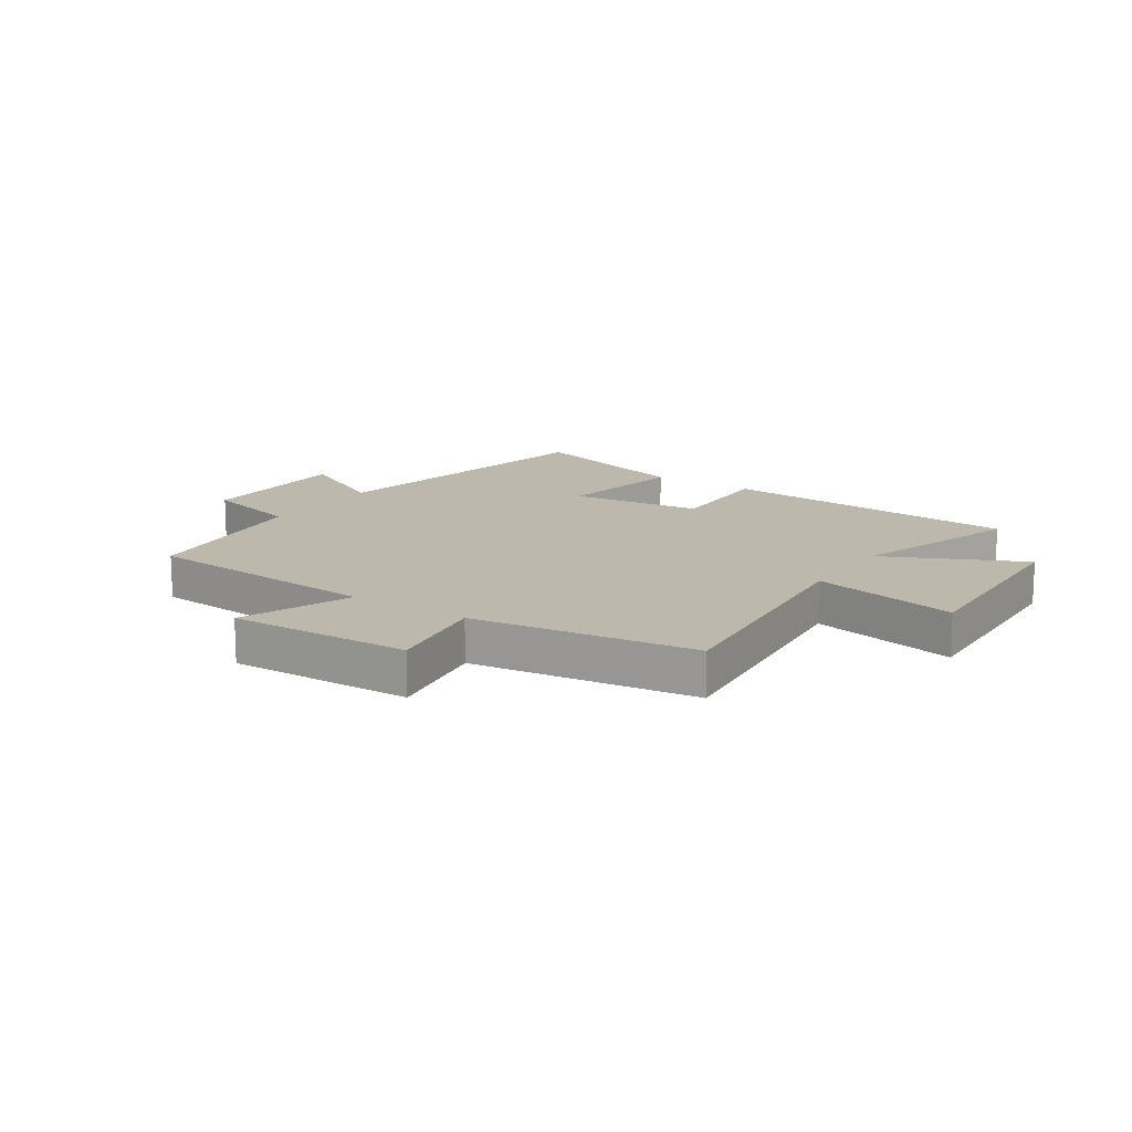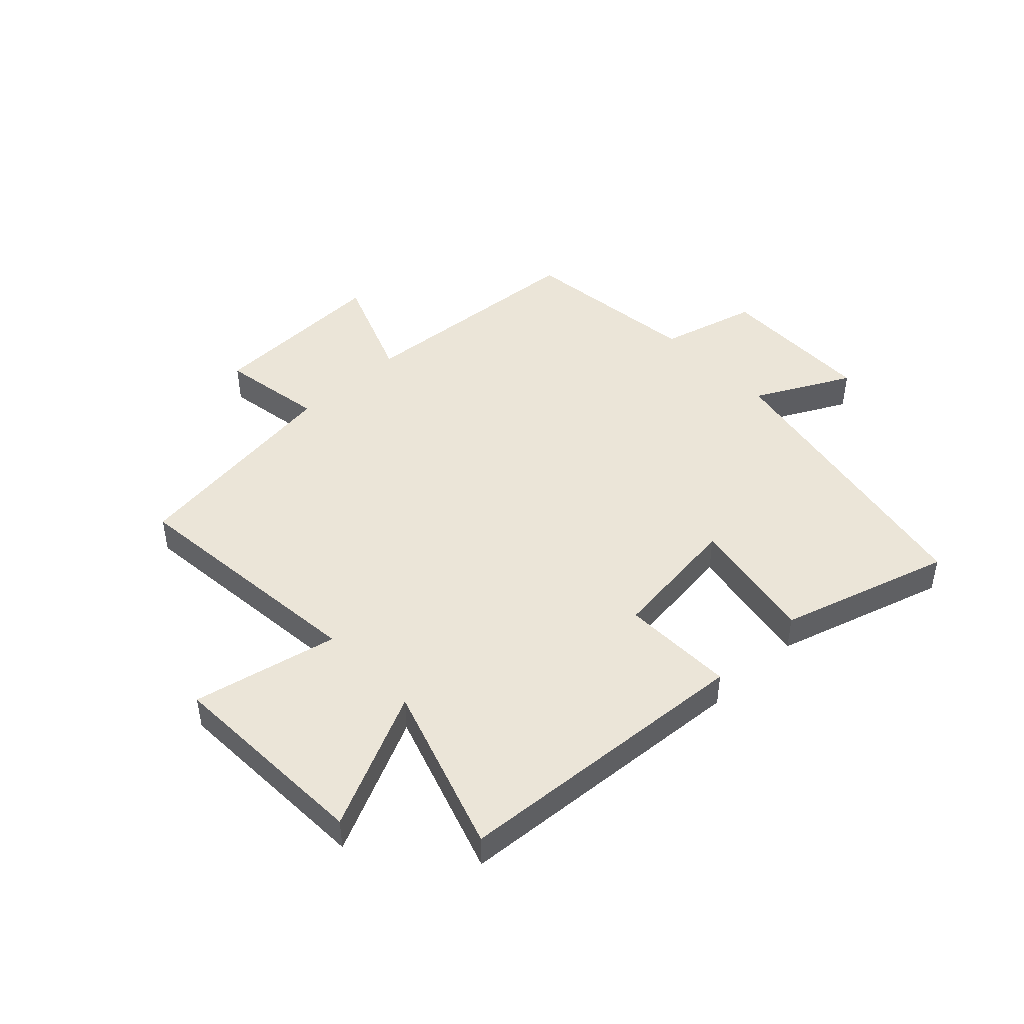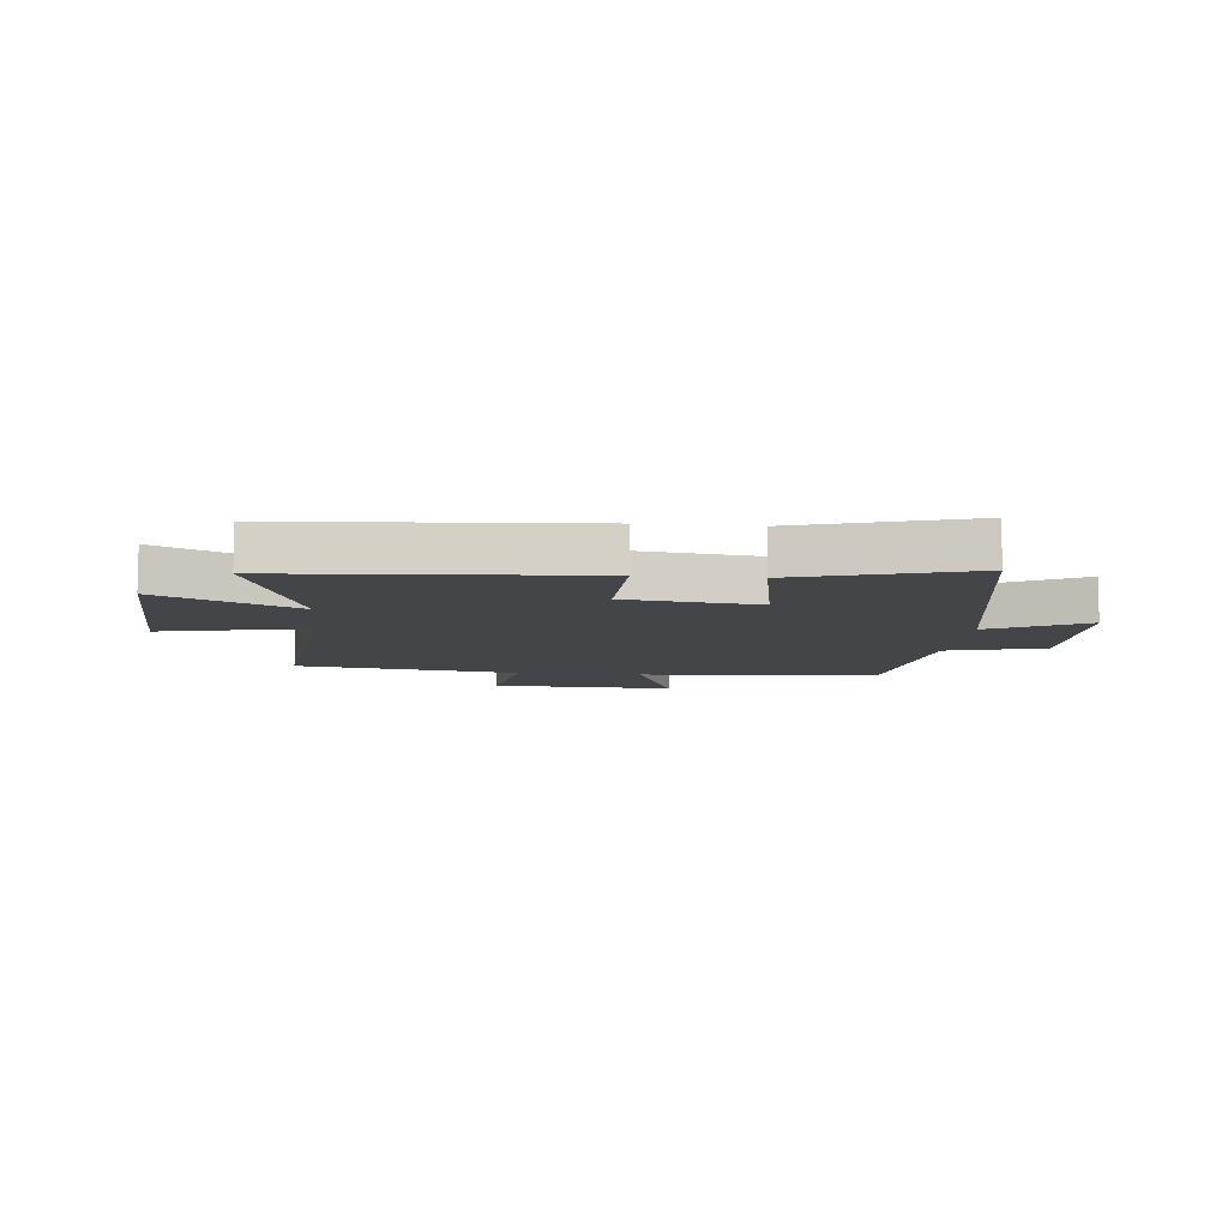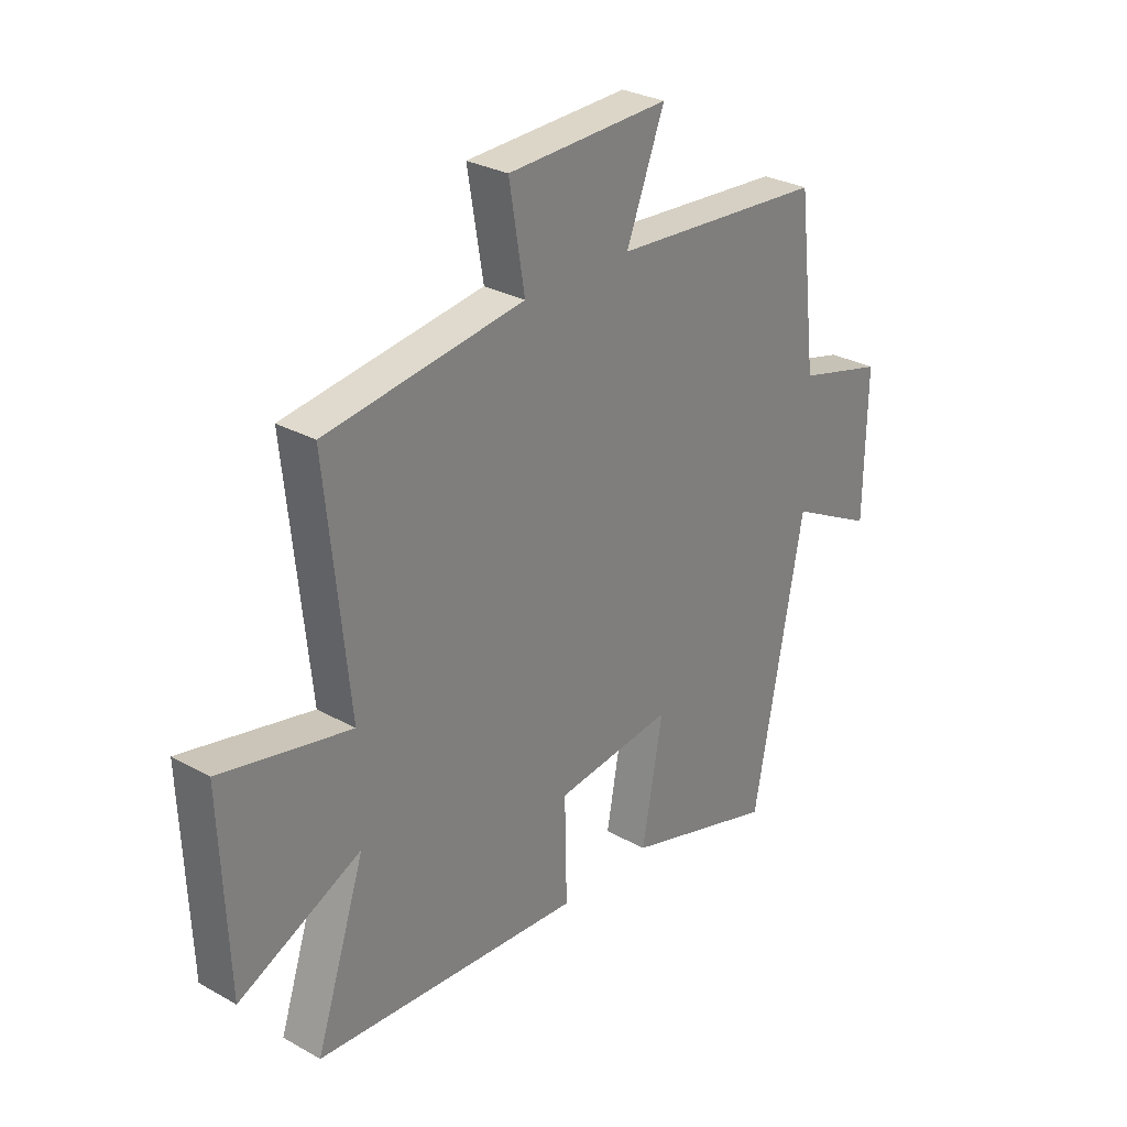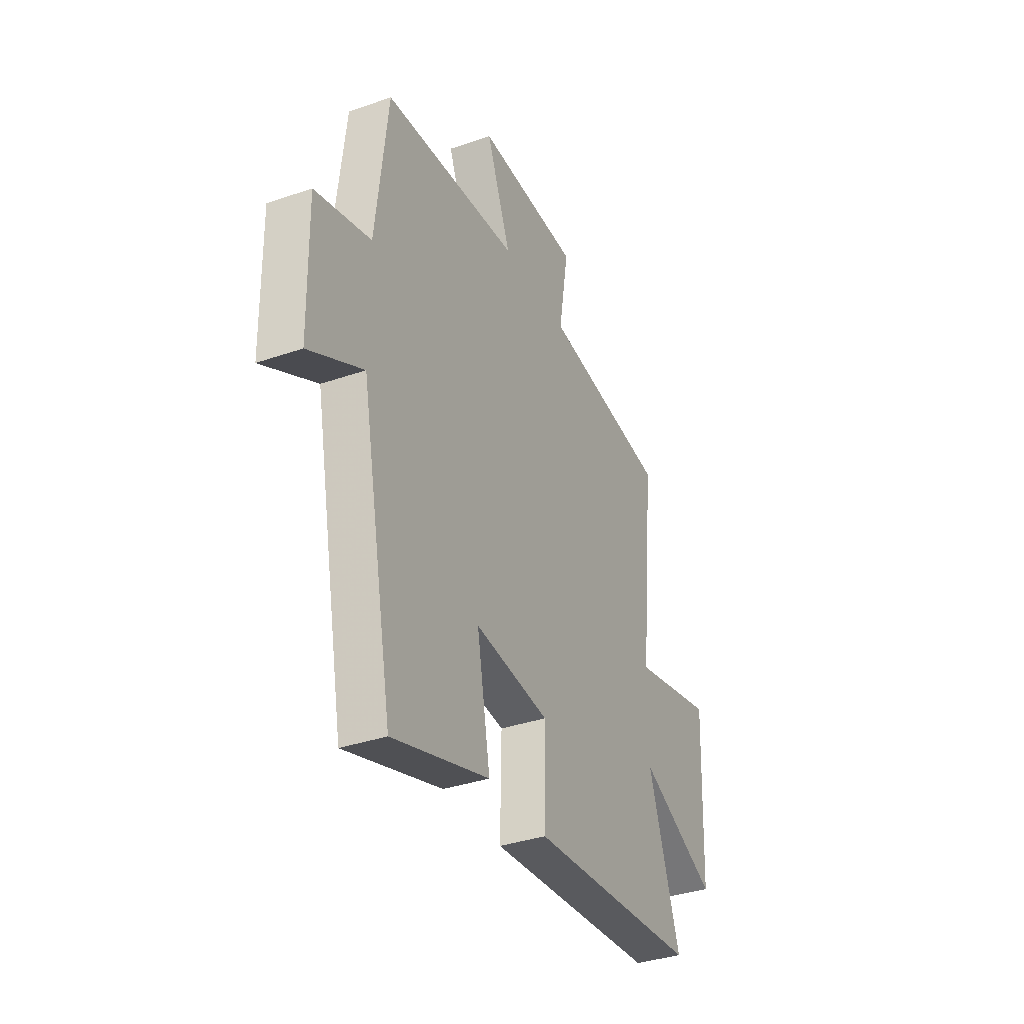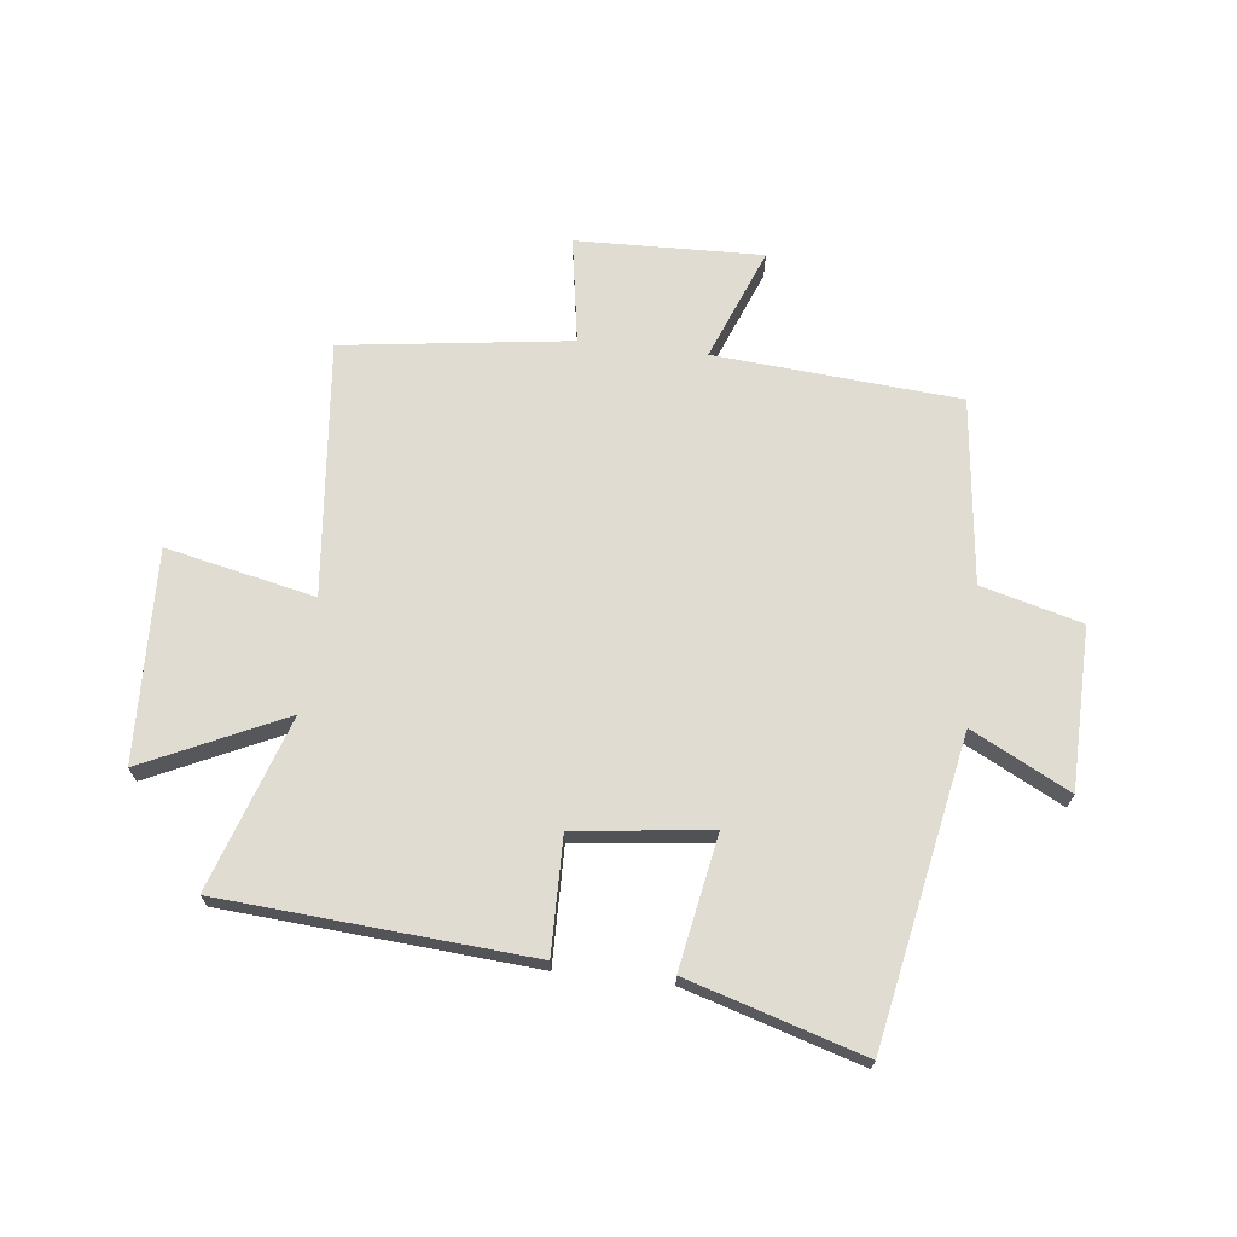
<metadata>
{"format":"obj","ext":"obj","renderer":"f3d","projection":"perspective","resolution":1024,"background":"white","views":[{"elev":14.6,"azim":33.7,"up":"+Y"},{"elev":45.9,"azim":136.5,"up":"+Y"},{"elev":-8.9,"azim":174.2,"up":"+Y"},{"elev":29.1,"azim":129.7,"up":"+Z"},{"elev":-35.4,"azim":-65.2,"up":"+Z"},{"elev":69.1,"azim":-173.3,"up":"+Y"}]}
</metadata>
<code>
v -0.403 0.07 -0.589
v -0.5 0.07 -0.076
v -0.665 0.07 -0.161
v -0.669 0.07 0.111
v -0.5 0.07 0.156
v -0.463 0.07 0.469
v -0.05 0.07 0.5
v -0.124 0.07 0.69
v 0.19 0.07 0.68
v 0.16 0.07 0.5
v 0.544 0.07 0.447
v 0.5 0.07 0.018
v 0.751 0.07 0.072
v 0.737 0.07 -0.284
v 0.5 0.07 -0.172
v 0.596 0.07 -0.463
v 0.076 0.07 -0.5
v 0.08 0.07 -0.305
v -0.148 0.07 -0.277
v -0.108 0.07 -0.5
v -0.403 0 -0.589
v -0.5 0 -0.076
v -0.665 0 -0.161
v -0.669 0 0.111
v -0.5 0 0.156
v -0.463 0 0.469
v -0.05 0 0.5
v -0.124 0 0.69
v 0.19 0 0.68
v 0.16 0 0.5
v 0.544 0 0.447
v 0.5 0 0.018
v 0.751 0 0.072
v 0.737 0 -0.284
v 0.5 0 -0.172
v 0.596 0 -0.463
v 0.076 0 -0.5
v 0.08 0 -0.305
v -0.148 0 -0.277
v -0.108 0 -0.5
f 19 20 1 2
f 18 19 2
f 15 16 17 18
f 15 18 2
f 12 13 14 15
f 12 15 2
f 10 11 12 2
f 7 8 9 10
f 7 10 2
f 6 7 2
f 5 6 2
f 2 3 4 5
f 22 21 40 39
f 22 39 38
f 38 37 36 35
f 22 38 35
f 35 34 33 32
f 22 35 32
f 22 32 31 30
f 30 29 28 27
f 22 30 27
f 22 27 26
f 22 26 25
f 25 24 23 22
f 1 21 22 2
f 2 22 23 3
f 3 23 24 4
f 4 24 25 5
f 5 25 26 6
f 6 26 27 7
f 7 27 28 8
f 8 28 29 9
f 9 29 30 10
f 10 30 31 11
f 11 31 32 12
f 12 32 33 13
f 13 33 34 14
f 14 34 35 15
f 15 35 36 16
f 16 36 37 17
f 17 37 38 18
f 18 38 39 19
f 19 39 40 20
f 20 40 21 1

</code>
